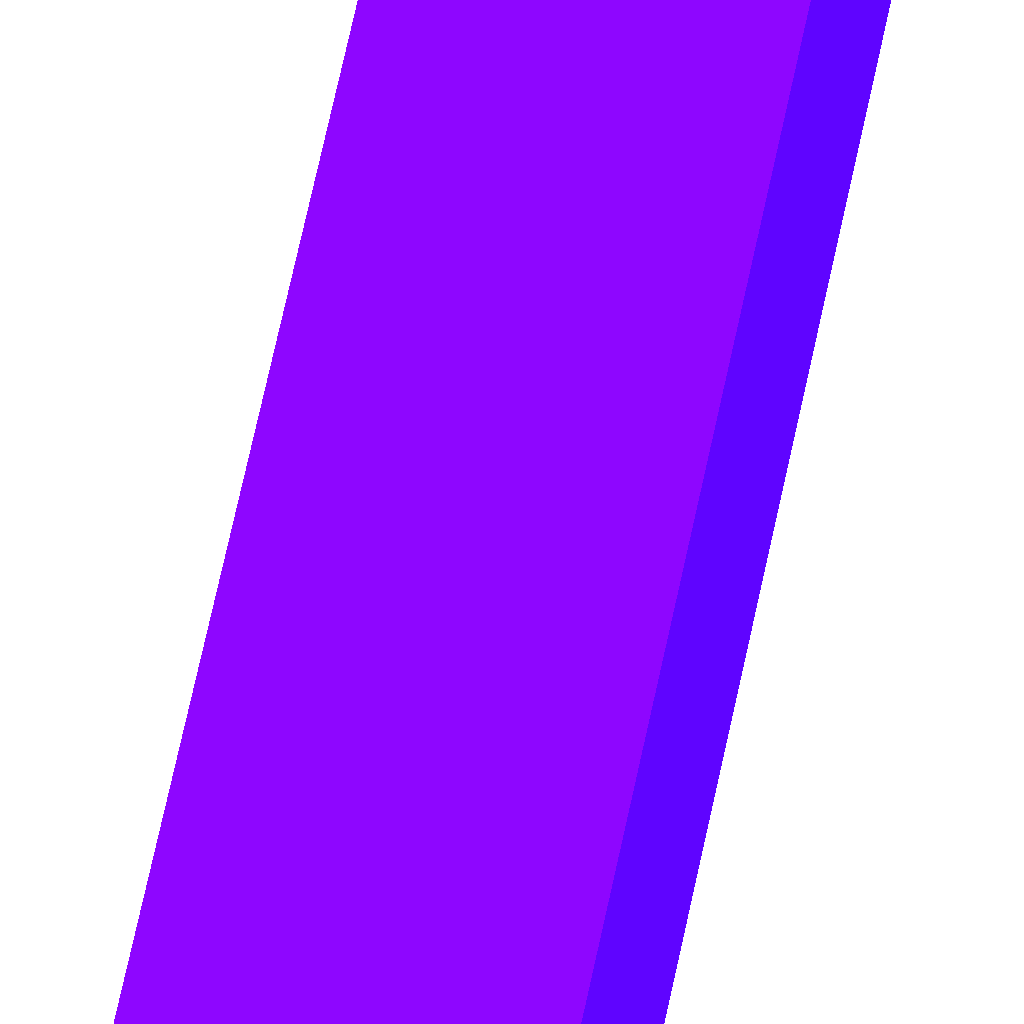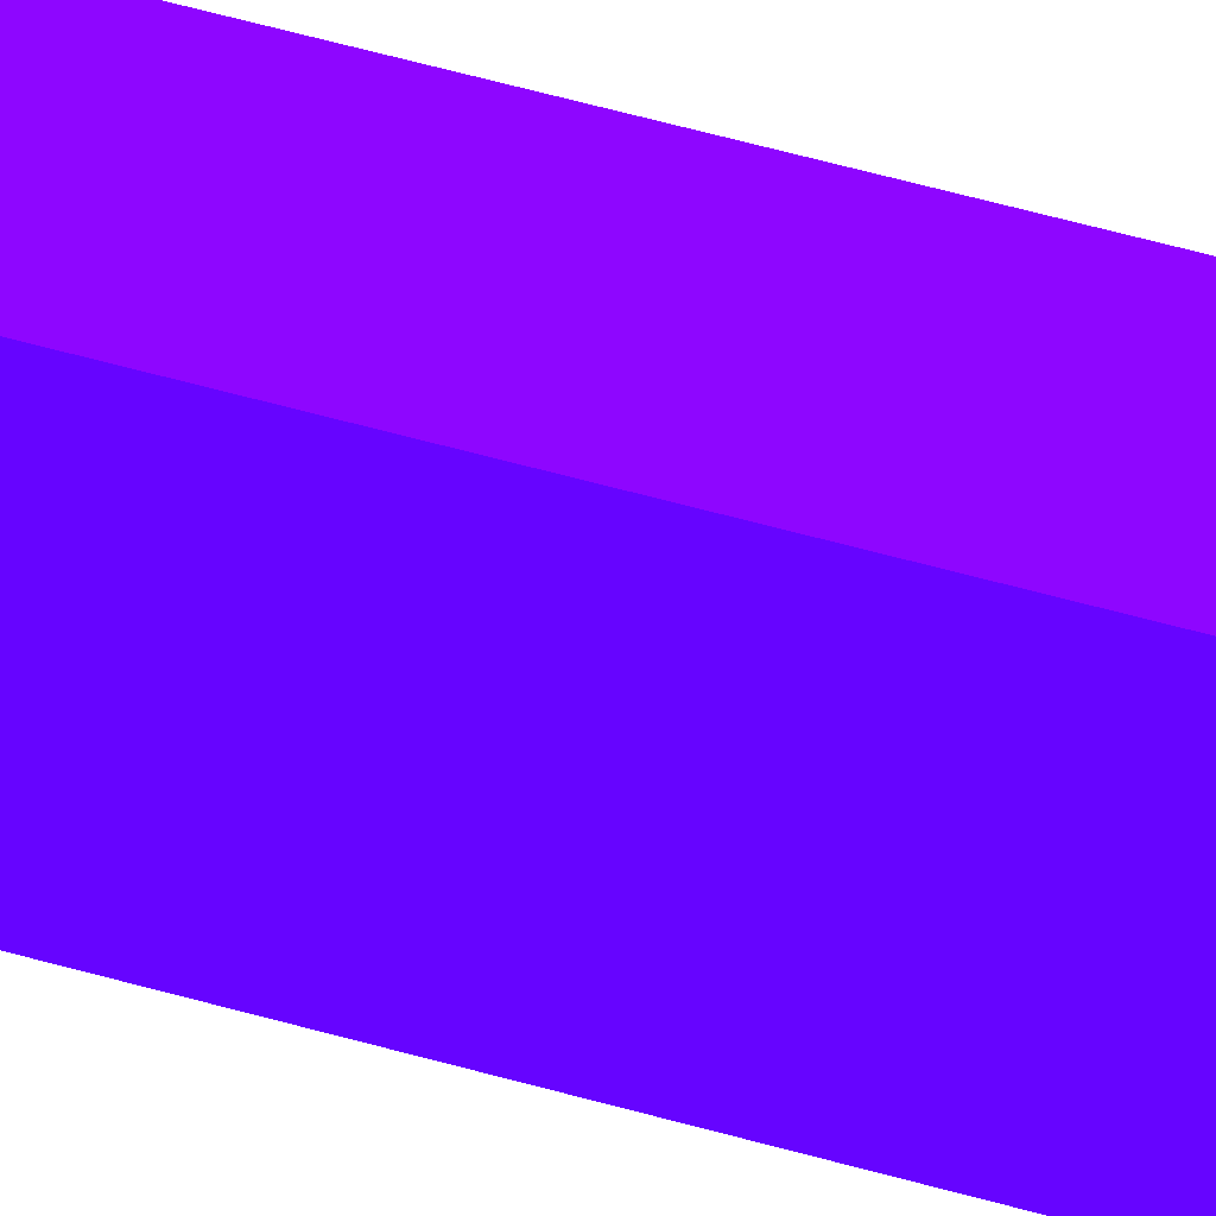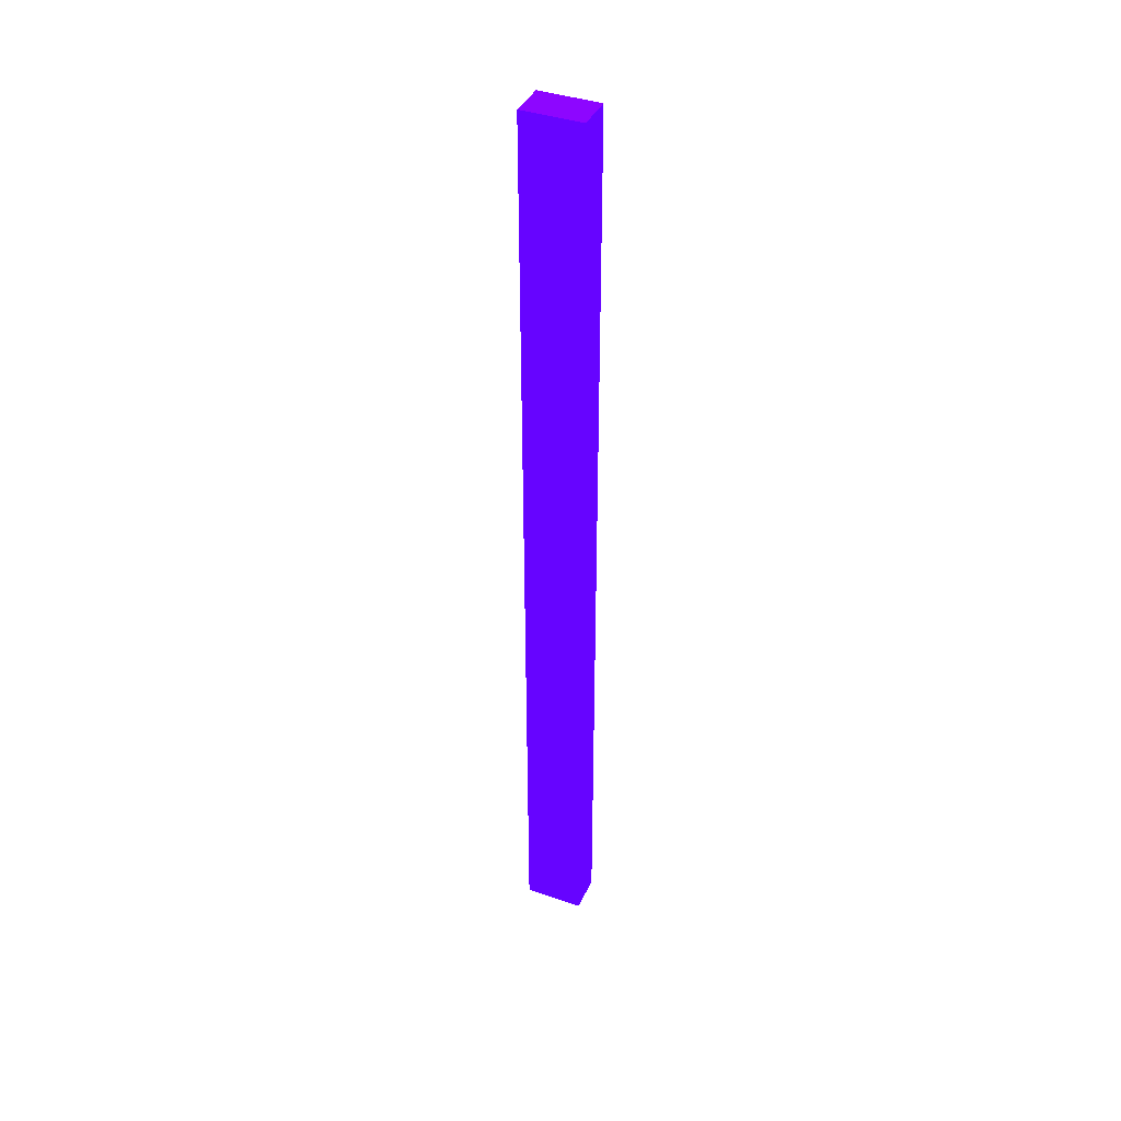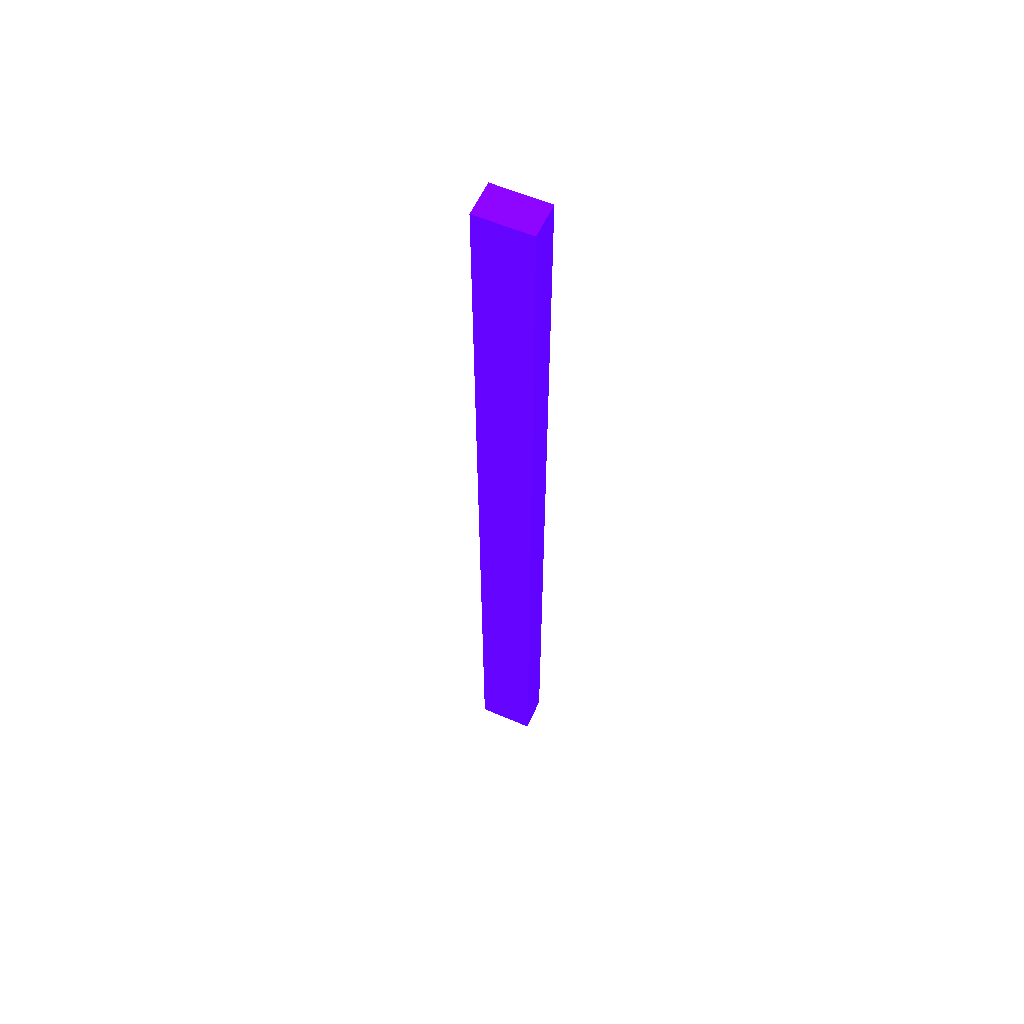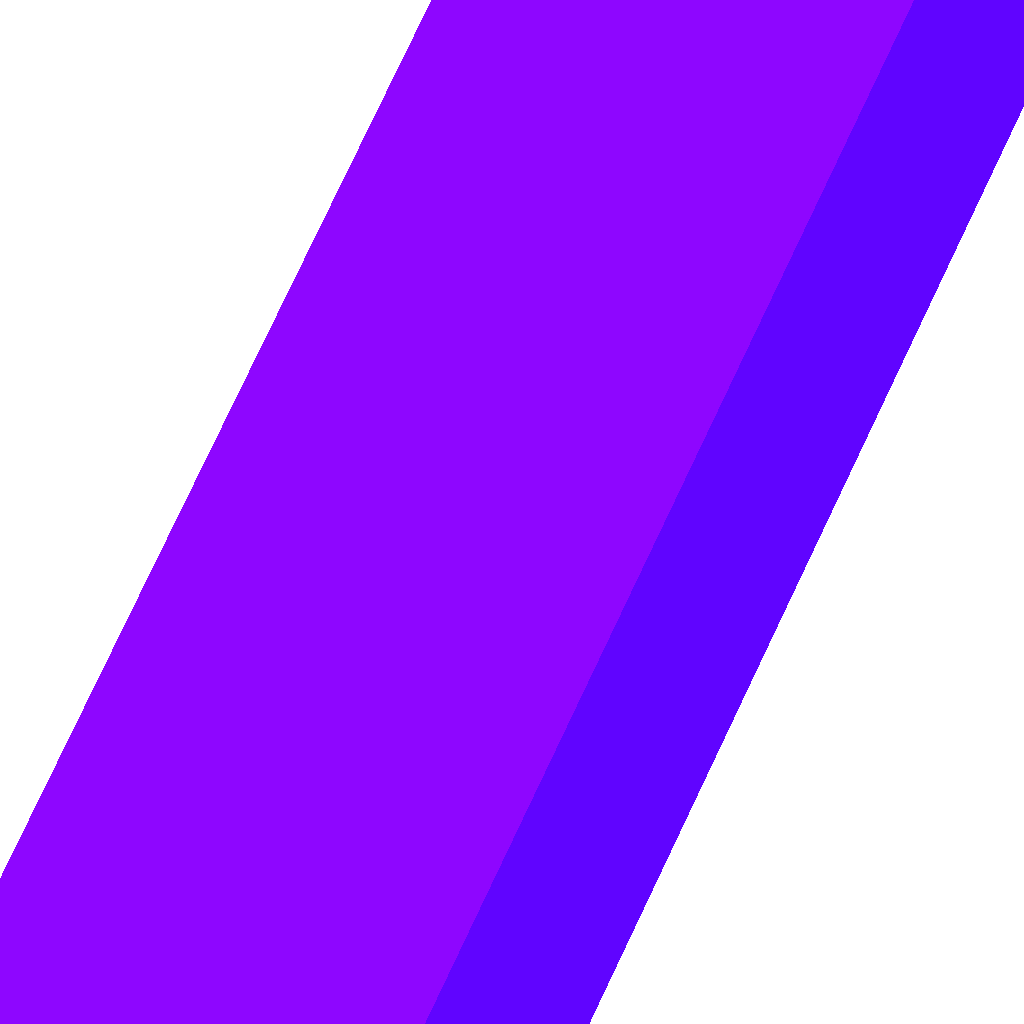
<metadata>
{"format":"obj","ext":"obj","renderer":"f3d","projection":"perspective","resolution":1024,"background":"white","views":[{"elev":56.0,"azim":-169.2,"up":"+Z"},{"elev":42.4,"azim":-69.8,"up":"+Z"},{"elev":39.8,"azim":-66.6,"up":"+Y"},{"elev":58.4,"azim":114.0,"up":"+Y"},{"elev":59.7,"azim":22.6,"up":"+Z"}]}
</metadata>
<code>
v -11.05 54.21 17.63 0.2902 0.01176 0.9882
v -11.05 54.21 16.14 0.2902 0.01176 0.9882
v -11.99 54.21 17.63 0.2902 0.01176 0.9882
v -11.05 30.58 17.63 0.2902 0.01176 0.9882
v -11.99 54.21 16.14 0.2902 0.01176 0.9882
v -11.05 30.58 16.14 0.2902 0.01176 0.9882
v -11.99 54.21 17.62 0.2902 0.01176 0.9882
v -11.99 54.1 17.63 0.2902 0.01176 0.9882
v -11.99 30.58 17.63 0.2902 0.01176 0.9882
v -11.99 30.58 16.14 0.2902 0.01176 0.9882
f 1 2 5
f 1 5 7
f 1 7 3
f 1 3 8
f 1 8 9
f 1 9 4
f 1 4 6
f 1 6 2
f 2 6 10
f 2 10 5
f 3 7 8
f 4 9 10
f 4 10 6
f 5 10 9
f 5 9 8
f 5 8 7

</code>
